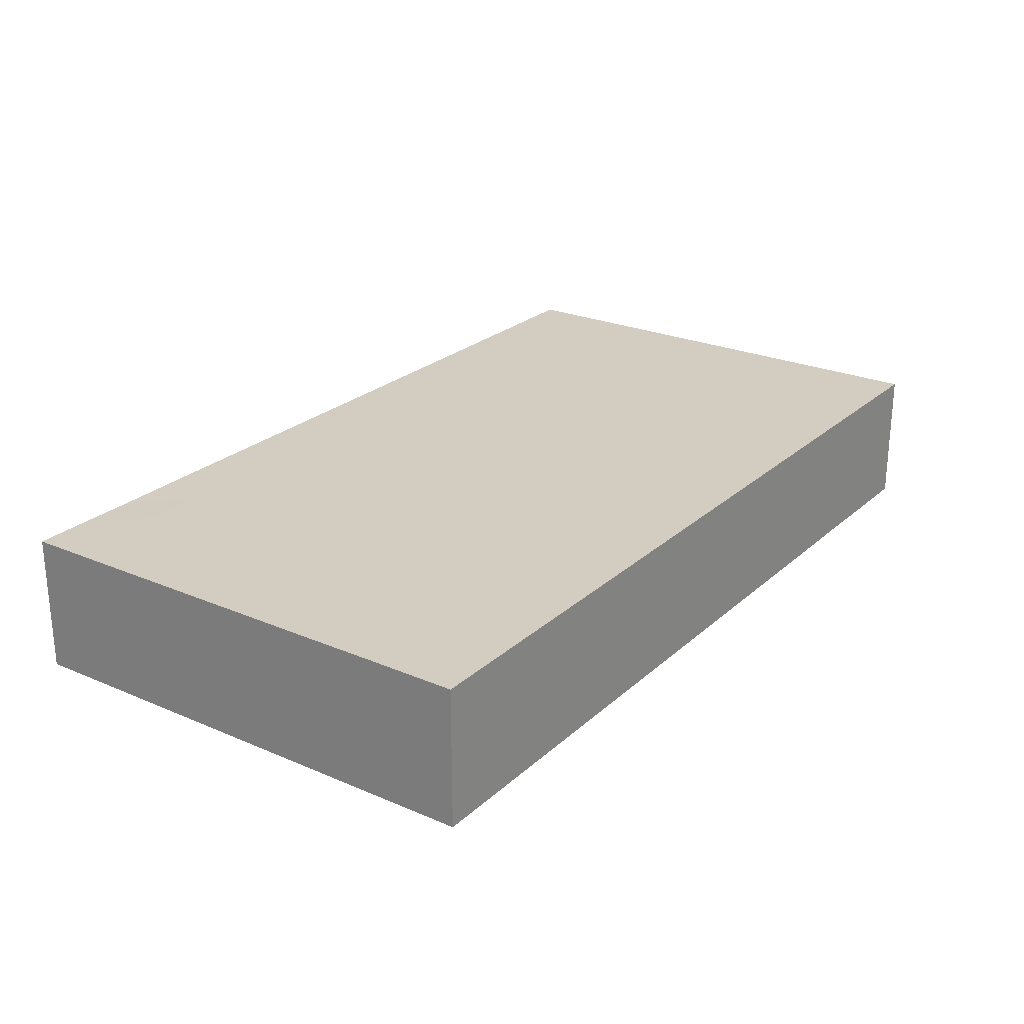
<metadata>
{"format":"obj","ext":"obj","renderer":"f3d","projection":"perspective","resolution":1024,"background":"white","views":[{"elev":24.5,"azim":125.1,"up":"+Z"}]}
</metadata>
<code>
v -0.087 -0.0488 -0.01339
v -0.087 -0.04889 0.01341
v -0.087 0.04889 -0.01341
v -0.087 0.04889 0.01341
v 0.087 -0.04889 -0.01341
v 0.087 -0.04889 0.01341
v 0.087 0.04889 -0.01341
v 0.087 0.04889 0.01341
v 0.01116 0.04889 0.003677
v -0.087 3.542e-05 -0.00431
v -0.06686 0.02474 0.01341
v -0.05547 0.04889 0.00248
v 0.087 0.04045 0.003104
v 0.05746 0.03656 -0.01341
v -0.05122 0.01923 -0.01341
v -0.02371 0.004298 -0.01341
v -0.01108 -0.0115 -0.01341
v 0.004461 -0.009999 -0.01341
v 0.01653 -0.0263 -0.01341
v 0.04738 -0.0387 -0.01341
v 0.087 -8.116e-05 -0.005417
v 0.087 0.01878 -0.003539
v -0.07817 -0.03919 0.01341
v 0.07718 -0.04037 0.01341
v -0.02575 -0.04889 -0.002791
v -0.087 -0.01959 0.006302
v -0.087 -0.004037 0.003539
v -0.087 0.01019 0.006134
v -0.087 0.02959 0.006443
v -0.04592 -0.04889 0.005619
v -0.03228 -0.04889 0.003668
v -0.004166 -0.04889 0.002043
v 0.009473 -0.04889 0.002866
v 0.02277 -0.04889 0.003035
v 0.03735 -0.04889 0.002133
v 0.05107 -0.04889 0.002866
v -0.01753 0.03763 -0.01341
v 0.087 -0.04889 0.002866
v 0.087 0.03656 -0.01341
v -0.087 0.03585 -0.01341
v 0.06677 0.03712 -0.01341
v 0.07569 0.004742 -0.01341
v -0.07177 -0.03755 -0.01341
v -0.02575 0.03422 -0.01341
v -0.0624 -0.01948 0.01341
v -0.06319 0.01184 0.01341
v -0.07469 -0.01884 -0.01341
v 0.02149 0.02581 0.01341
v -0.087 -0.00266 -0.01341
v -0.01856 0.0399 0.01341
v -0.07442 -0.00649 -0.01341
v -0.07286 0.01084 -0.01341
v 0.0777 0.04889 0.003625
v -0.07392 0.02597 -0.01341
v 0.0463 -0.0284 -0.01341
v 0.03522 0.03954 0.01341
v -0.04853 0.03919 0.01341
v -0.006934 0.03919 0.01341
v -0.05983 -0.03528 -0.01341
v -0.06041 -0.02 -0.01341
v -0.06041 -0.005257 -0.01341
v -0.06041 0.009484 -0.01341
v -0.06041 0.02422 -0.01341
v 0.0752 -0.04889 -0.01341
v -0.0686 0.04084 -0.01341
v -0.03494 0.03919 0.01341
v 0.006658 0.03919 0.01341
v 0.04626 0.03996 0.01341
v -0.05789 0.04072 -0.01341
v -0.04682 -0.03561 -0.01341
v 0.003515 0.04889 -0.003267
v -0.04682 -0.02113 -0.01341
v -0.04655 -0.005257 -0.01341
v -0.04655 0.009484 -0.01341
v -0.04715 0.03885 -0.01341
v -0.03241 -0.03567 -0.01341
v -0.03268 -0.02 -0.01341
v -0.03233 -0.006147 -0.01341
v 0.07569 0.04889 -0.01341
v 0.07569 0.02422 -0.01341
v -0.03268 0.009484 -0.01341
v -0.03268 0.02422 -0.01341
v -0.0416 0.02948 -0.01341
v -0.01901 -0.03572 -0.01341
v -0.0185 -0.02086 -0.01341
v -0.01846 -0.005044 -0.01341
v -0.01818 0.02488 -0.01341
v -0.004945 -0.03474 -0.01341
v -0.005033 -0.02038 -0.01341
v -0.005471 0.009183 -0.01341
v -0.01387 0.01474 -0.01341
v 0.01089 -0.03481 -0.01341
v 0.009262 -0.01989 -0.01341
v -0.001662 -0.00132 -0.01341
v 0.02279 -0.005257 -0.01341
v 0.03666 -0.03474 -0.01341
v 0.03619 -0.02217 -0.01341
v 0.02773 -0.01474 -0.01341
v 0.001776 -0.04889 -0.004692
v 0.04359 -0.04889 -0.005271
v 0.07544 -0.04889 0.01341
v -0.06527 0.03264 -0.01341
v -0.087 0.02685 -0.002791
v 0.06439 -0.03474 -0.01341
v 0.05547 -0.02948 -0.01341
v 0.05547 -0.02 -0.01341
v -0.02108 0.04889 0.005271
v 0.087 -0.00737 1.735e-18
v -0.07826 0.01474 0.01341
v -0.06913 -0.03022 0.01341
v -0.06934 -0.01474 0.01341
v -0.06948 0.0002715 0.01341
v -0.06915 0.03432 0.01341
v 0.087 -0.02211 1.735e-18
v -0.087 -0.02615 1.735e-18
v -0.05738 -0.04025 0.01341
v -0.04894 -0.03967 0.01341
v -0.05506 -0.02449 0.01341
v -0.05547 -0.009484 0.01341
v -0.05528 0.005593 0.01341
v -0.05547 0.02 0.01341
v -0.05625 0.03279 0.01341
v 0.02173 0.04889 0.005153
v -0.04463 -0.03075 0.01341
v -0.087 0.0382 0.01341
v -0.04154 0.005057 0.01341
v -0.0416 0.02 0.01341
v -0.087 0.01009 -0.002791
v -0.01665 -0.04889 -0.003495
v -0.04181 0.02993 0.01341
v -0.0276 -0.02606 0.01341
v -0.02773 0 0.01341
v 0.03686 0.04889 0.00248
v -0.02656 0.02933 0.01341
v -0.01432 -0.0002946 0.01341
v -0.03321 0.04889 0.004716
v -0.01356 0.01512 0.01341
v -0.01352 0.0306 0.01341
v -1.073e-05 -0.0007725 0.01341
v -0.001185 0.03047 0.01341
v 0.01468 -0.0001662 0.01341
v 0.01462 0.01492 0.01341
v 0.01387 0.03474 0.01341
v 0.02773 0.01474 0.01341
v 0.02752 0.03433 0.01341
v 0.0416 0.01474 0.01341
v 0.04222 0.02989 0.01341
v 0.07817 0.00566 0.01341
v 0.05547 0.02948 0.01341
v 0.06934 0.02948 0.01341
v -0.087 -0.03097 0.01341
v -0.087 -0.01722 0.01341
v -0.087 -0.004037 0.01341
v -0.087 0.01172 0.01341
v -0.087 0.02744 0.01341
v -0.06708 0.04889 -0.003392
v -0.0416 0.04889 -0.002866
v -0.009473 0.04889 -0.002866
v -0.007435 0.04889 0.006802
v 0.02754 0.04889 -0.001625
v -0.07627 -0.04889 1.735e-18
v -0.05202 -0.04889 -7.789e-05
v -0.07722 0.04889 0.001293
v 0.046 0.04889 -0.002866
v 0.04604 0.04889 0.006177
v 0.06121 0.04889 0.007131
v -0.06934 0.04889 0.01341
v -0.05547 0.04889 0.01341
v -0.0416 0.04889 0.01341
v -0.02828 0.04889 0.01341
v -0.01372 0.04889 0.01341
v 0 0.04889 0.01341
v 0.01343 0.04889 0.01341
v 0.02715 0.04889 0.01341
v 0.04179 0.04889 0.01341
v 0.05492 0.04889 0.01341
v 0.06892 0.04889 0.01341
v -0.07799 -0.02086 0.01341
v 0.01276 -0.007434 -0.01341
v 0.02591 -0.02524 -0.01341
v 0.053 -0.009999 -0.01341
v -0.0284 -0.03966 0.01341
v -0.01233 -0.03912 0.01341
v -0.01387 -0.02948 0.01341
v 0.07937 0.02496 0.01341
v 0 -0.03897 0.01341
v 0 -0.02948 0.01341
v 0 -0.01474 0.01341
v 0.01387 -0.03897 0.01341
v 0.02776 -0.02883 0.01341
v 0.03467 0.02211 0.01341
v 0.02773 -0.01474 0.01341
v 0.06325 0.03634 0.01341
v 0.06163 0.02346 0.01341
v 0.02773 0 0.01341
v 0.0416 -0.03897 0.01341
v 0.0416 0 0.01341
v 0.05632 -0.04027 0.01341
v 0.05547 -0.01474 0.01341
v 0.05644 0.01532 0.01341
v 0.06857 0.0008771 0.01341
v 0.06934 0.02 0.01341
v -0.02575 -0.02737 -0.01341
v -0.02445 0.01819 -0.01341
v -0.03467 -0.01685 0.01341
v 0.02972 0.01685 -0.01341
v 0.02891 0.03073 -0.01341
v -0.02575 -0.01263 -0.01341
v 0.03001 0.002632 -0.01341
v -0.07021 -0.04889 0.01341
v -0.05547 -0.04889 0.01341
v -0.046 -0.04889 0.01341
v -0.03213 -0.04889 0.01341
v -0.01826 -0.04889 0.01341
v -0.004394 -0.04889 0.01341
v 0.004945 -0.04889 0.01341
v 0.02334 -0.04889 0.01341
v 0.03721 -0.04889 0.01341
v 0.05107 -0.04889 0.01341
v 0.06545 -0.04889 0.01335
v -0.087 -0.04889 0.003539
v -0.06953 -0.04889 -0.01341
v -0.06041 -0.04889 -0.01341
v -0.0471 -0.04889 -0.01341
v -0.03323 -0.04889 -0.01341
v -0.01936 -0.04889 -0.01341
v -0.005496 -0.04889 -0.01341
v 0.008922 -0.04889 -0.01341
v -0.06735 -0.02737 -0.01341
v 0.02281 -0.04889 -0.01341
v -0.06735 -0.01263 -0.01341
v 0.037 -0.04889 -0.01341
v -0.06735 0.01685 -0.01341
v -0.05348 -0.02737 -0.01341
v -0.05348 -0.01263 -0.01341
v -0.05394 0.03279 -0.01341
v -0.03961 -0.02737 -0.01341
v 0.05475 -0.04889 -0.01341
v -0.03961 -0.01263 -0.01341
v 0.06385 -0.04889 -0.01341
v -0.01188 -0.02737 -0.01341
v 0.001988 -0.02737 -0.01341
v 0.001371 0.0174 -0.01341
v -0.04853 -0.01685 0.01341
v -0.006934 -0.00737 0.01341
v 0.006548 0.02227 0.01341
v 0.01586 0.01685 -0.01341
v 0.01504 0.03075 -0.01341
v 0.04359 0.01685 -0.01341
v 0.05746 0.01685 -0.01341
v -0.004951 0.02378 -0.01341
v -0.004945 0.03897 -0.01341
v 0.008366 0.008602 -0.01341
v 0.008922 0.02422 -0.01341
v 0.009558 0.03756 -0.01341
v 0.02279 0.009484 -0.01341
v 0.02279 0.02422 -0.01341
v -0.04963 -0.001854 0.01341
v 0.02327 0.03762 -0.01341
v -0.04826 0.01313 0.01341
v -0.008224 -0.02306 0.01341
v -0.06735 0.002113 -0.01341
v -0.05348 0.002113 -0.01341
v -0.03961 0.002113 -0.01341
v 0.03666 0.009484 -0.01341
v -0.009875 0.002051 -0.01341
v 0.03654 0.02383 -0.01341
v 0.03832 0.03812 -0.01341
v 0.0416 -0.005257 -0.01341
v 0.0496 0.01003 -0.01341
v 0.0503 0.02346 -0.01341
v 0.0208 0.00737 0.01341
v 0.06439 -0.01474 -0.01341
v 0.06439 -0.005257 -0.01341
v 0.06498 0.009945 -0.01341
v 0.06439 0.02422 -0.01341
v 0.07045 -0.02007 -0.01341
v 0.04853 0.02211 0.01341
v 0.07826 0.03897 -0.01341
v 0.001713 -0.04182 -0.01341
v 0.087 -0.02948 -0.01341
v 0.087 -0.01474 -0.01341
v 0.087 0 -0.01341
v 0.087 0.01474 -0.01341
v 0.087 -0.03878 0.003728
v 0.087 0.02611 -0.01341
v -0.05891 0.04889 -0.01335
v -0.04655 0.04889 -0.01341
v 0.06934 0.009999 0.01341
v 0.06714 -0.03919 0.01341
v 0.0208 0.04182 0.01341
v 0.01586 -0.04182 -0.01341
v 0.07878 0.01625 0.01341
v -0.087 -0.03202 -0.01341
v -0.087 -0.02342 -0.01341
v -0.087 -0.01386 -0.01341
v -0.087 0.0116 -0.01341
v -0.087 0.02422 -0.01341
v -0.087 0.04889 -0.002961
v -0.08064 0.01685 -0.01341
v -0.02602 -0.04182 -0.01341
v 0.02737 -0.04095 -0.01341
v -0.05376 -0.04182 -0.01341
v -0.03989 -0.04182 -0.01341
v -0.01215 -0.04182 -0.01341
v 0.05519 0.03919 0.01341
v 0.087 -0.03919 -0.01341
v 0.087 -0.03919 0.01341
v 0.087 0.008441 -0.004556
v 0.08697 0.03158 0.01341
v -0.087 -0.04121 -0.002143
v 0.087 -0.009805 0.01341
v 0.087 -0.02948 0.01341
v -0.07895 0.032 0.01341
v 0.087 -0.02091 0.01341
v 0.087 0 0.01341
v 0.0809 0.04067 0.01341
v 0.087 0.01878 0.01341
v -0.07896 -0.042 -0.01341
v -0.087 0.03483 1.735e-18
v 0.07821 -0.01958 0.01341
v 0.03219 -0.005257 -0.01341
v 0.04606 -0.02 -0.01341
v -0.087 0.01965 0.007114
v 0.04543 -0.04889 -0.01341
v -0.087 -0.01262 0.001705
v 0.087 0.02649 0.0007605
v 0.05589 0.04889 -0.01341
v -0.06138 -0.04889 0.0001715
v -0.087 -0.04066 0.007233
v 0.06886 0.04889 -0.002939
v -0.06934 0.04889 -0.01341
v -0.03707 0.04889 -0.01341
v -0.02585 0.04889 -0.01341
v -0.004945 0.04889 -0.01341
v -0.01351 0.04889 -0.01341
v 0.008922 0.04889 -0.01341
v 0.02279 0.04889 -0.01341
v 0.03666 0.04889 -0.01341
v 0.046 0.04889 -0.01341
v 0.06439 0.04889 -0.01341
v 0.087 0.04889 -0.002866
v -0.087 -0.03993 0.01341
v -0.07817 -0.03023 0.01341
v -0.07817 0.04889 -0.01341
v -0.07817 0.04889 0.01341
v 0.07817 0.04889 0.01341
v 0.05826 -0.04889 -0.002017
v -0.03953 -0.04889 -0.001389
v -0.07827 -0.04889 -0.01341
v 0.0583 -0.04889 0.00712
v 0.01641 -0.04889 0.008136
v -0.07703 -0.02846 -0.01341
v -0.03788 0.03832 -0.01341
v -0.07245 0.007829 0.01341
v 0.05684 -0.04049 -0.01341
v 0.02972 0.04393 -0.01341
v 0.01586 0.04393 -0.01341
v 0.03615 -0.01304 -0.01341
v 0.0624 -0.02474 -0.01341
v -0.0624 -0.004742 0.01341
v -0.03509 -0.005178 0.01341
v -0.03487 0.02445 0.01341
v -0.03497 -0.03555 0.01341
v -0.03402 0.009245 0.01341
v -0.0208 -0.01948 0.01341
v -0.02066 -0.005955 0.01341
v 0.0208 -0.03422 0.01341
v 0.05723 0.002611 -0.01341
v -0.0365 -0.02676 0.01341
v 0.06926 -0.007421 0.01341
v 0.04955 0.03157 -0.01341
v 0.01387 -0.02211 0.01341
v 0.0416 -0.02211 0.01341
v 0.07017 -0.02109 0.01341
v -0.0002088 0.007285 0.01341
v 0.0624 -0.02948 0.01341
v -0.03209 0.04889 -0.00557
v -0.02181 0.04889 -0.004621
v -0.07746 0.003428 -0.01341
f 1 221 311
f 1 350 221
f 1 311 294
f 1 294 319
f 1 319 350
f 2 210 23
f 2 23 343
f 2 221 210
f 2 330 221
f 2 343 330
f 3 40 299
f 3 345 40
f 3 299 345
f 4 320 125
f 4 125 346
f 4 163 299
f 4 346 163
f 4 299 320
f 5 38 64
f 5 285 38
f 5 64 307
f 5 307 285
f 6 24 101
f 6 308 24
f 6 101 38
f 6 38 285
f 6 285 308
f 7 39 279
f 7 342 39
f 7 279 79
f 7 79 342
f 8 310 13
f 8 13 342
f 8 342 53
f 8 53 347
f 8 317 310
f 8 347 317
f 9 71 172
f 9 337 71
f 9 123 160
f 9 173 123
f 9 160 338
f 9 172 173
f 9 338 337
f 10 27 28
f 10 326 27
f 10 28 128
f 10 49 296
f 10 297 49
f 10 128 297
f 10 296 295
f 10 295 326
f 11 46 121
f 11 355 46
f 11 155 109
f 11 109 355
f 11 122 113
f 11 113 314
f 11 121 122
f 11 314 155
f 12 136 157
f 12 169 136
f 12 156 168
f 12 287 156
f 12 157 288
f 12 168 169
f 12 288 287
f 13 327 39
f 13 39 342
f 13 310 327
f 14 41 276
f 14 341 41
f 14 268 340
f 14 372 268
f 14 276 271
f 14 271 372
f 14 340 328
f 14 328 341
f 15 62 63
f 15 74 62
f 15 63 236
f 15 81 74
f 15 82 81
f 15 83 82
f 15 236 83
f 16 78 81
f 16 86 78
f 16 81 204
f 16 266 86
f 16 204 266
f 17 18 89
f 17 266 18
f 17 85 86
f 17 89 85
f 17 86 266
f 18 93 89
f 18 179 93
f 18 94 179
f 18 266 94
f 19 92 93
f 19 302 92
f 19 93 179
f 19 179 180
f 19 180 302
f 20 96 55
f 20 55 105
f 20 232 96
f 20 105 356
f 20 325 232
f 20 238 325
f 20 356 238
f 21 108 282
f 21 316 108
f 21 282 283
f 21 283 309
f 21 309 316
f 22 284 286
f 22 309 284
f 22 286 327
f 22 318 309
f 22 327 318
f 23 210 110
f 23 110 344
f 23 151 343
f 23 344 151
f 24 290 101
f 24 377 290
f 24 308 313
f 24 313 377
f 25 214 31
f 25 31 349
f 25 129 214
f 25 226 129
f 25 225 226
f 25 349 225
f 26 326 115
f 26 115 330
f 26 151 152
f 26 330 151
f 26 152 326
f 27 153 28
f 27 326 153
f 28 324 128
f 28 153 154
f 28 154 324
f 29 320 103
f 29 103 324
f 29 155 125
f 29 125 320
f 29 324 155
f 30 31 213
f 30 349 31
f 30 211 162
f 30 162 224
f 30 212 211
f 30 213 212
f 30 224 349
f 31 214 213
f 32 99 33
f 32 33 216
f 32 227 99
f 32 214 129
f 32 129 227
f 32 215 214
f 32 216 215
f 33 230 34
f 33 34 352
f 33 99 228
f 33 352 216
f 33 228 230
f 34 35 218
f 34 230 35
f 34 218 217
f 34 217 352
f 35 100 36
f 35 36 219
f 35 232 100
f 35 219 218
f 35 230 232
f 36 100 238
f 36 351 219
f 36 238 348
f 36 348 351
f 37 87 44
f 37 44 334
f 37 252 87
f 37 336 252
f 37 334 336
f 38 101 64
f 39 80 279
f 39 286 80
f 39 327 286
f 40 65 54
f 40 54 298
f 40 345 65
f 40 298 103
f 40 103 320
f 40 320 299
f 41 79 279
f 41 341 79
f 41 80 276
f 41 279 80
f 42 275 80
f 42 80 284
f 42 274 275
f 42 283 274
f 42 284 283
f 43 59 223
f 43 229 59
f 43 223 222
f 43 222 319
f 43 353 229
f 43 319 294
f 43 294 353
f 44 87 82
f 44 82 354
f 44 333 334
f 44 354 333
f 45 111 110
f 45 110 118
f 45 361 111
f 45 118 244
f 45 244 119
f 45 119 361
f 46 112 120
f 46 355 112
f 46 120 121
f 47 51 231
f 47 296 51
f 47 60 229
f 47 231 60
f 47 229 353
f 47 295 296
f 47 353 295
f 48 142 144
f 48 246 142
f 48 145 143
f 48 143 246
f 48 144 191
f 48 191 145
f 49 51 296
f 49 380 51
f 49 297 380
f 50 138 58
f 50 58 171
f 50 66 134
f 50 170 66
f 50 134 138
f 50 171 170
f 51 61 231
f 51 262 61
f 51 380 262
f 52 54 233
f 52 300 54
f 52 233 62
f 52 62 262
f 52 262 380
f 52 297 300
f 52 380 297
f 53 166 177
f 53 331 166
f 53 177 347
f 53 342 331
f 54 102 63
f 54 63 233
f 54 65 102
f 54 300 298
f 55 96 97
f 55 97 323
f 55 106 105
f 55 323 106
f 56 147 68
f 56 68 175
f 56 174 145
f 56 145 191
f 56 191 147
f 56 175 174
f 57 130 66
f 57 66 169
f 57 122 130
f 57 168 122
f 57 169 168
f 58 140 67
f 58 67 172
f 58 138 140
f 58 172 171
f 59 229 60
f 59 60 234
f 59 234 70
f 59 70 303
f 59 303 223
f 60 231 61
f 60 61 235
f 60 72 234
f 60 235 72
f 61 262 62
f 61 62 263
f 61 73 235
f 61 263 73
f 62 233 63
f 62 74 263
f 63 102 236
f 64 101 240
f 64 240 104
f 64 104 307
f 65 69 102
f 65 287 69
f 65 332 287
f 65 345 332
f 66 130 363
f 66 363 134
f 66 170 169
f 67 140 143
f 67 143 173
f 67 173 172
f 68 147 149
f 68 149 306
f 68 176 175
f 68 306 176
f 69 75 236
f 69 288 75
f 69 236 102
f 69 287 288
f 70 234 72
f 70 72 237
f 70 237 76
f 70 76 304
f 70 224 303
f 70 304 224
f 71 158 159
f 71 335 158
f 71 159 172
f 71 337 335
f 72 235 73
f 72 73 239
f 72 77 237
f 72 239 77
f 73 263 74
f 73 74 264
f 73 78 239
f 73 264 78
f 74 81 264
f 75 83 236
f 75 354 83
f 75 288 354
f 76 77 203
f 76 237 77
f 76 203 84
f 76 84 301
f 76 301 225
f 76 225 304
f 77 78 208
f 77 239 78
f 77 85 203
f 77 208 85
f 78 264 81
f 78 86 208
f 79 341 331
f 79 331 342
f 80 275 276
f 80 286 284
f 81 82 204
f 82 83 354
f 82 87 204
f 84 203 85
f 84 85 241
f 84 241 88
f 84 88 305
f 84 226 301
f 84 305 226
f 85 208 86
f 85 89 241
f 87 91 204
f 87 251 91
f 87 252 251
f 88 241 89
f 88 89 242
f 88 242 92
f 88 92 280
f 88 280 227
f 88 227 305
f 89 93 242
f 90 91 251
f 90 266 91
f 90 253 94
f 90 94 266
f 90 251 243
f 90 243 253
f 91 266 204
f 92 242 93
f 92 228 280
f 92 292 228
f 92 302 292
f 94 253 179
f 95 98 179
f 95 322 98
f 95 179 256
f 95 256 209
f 95 209 322
f 96 180 97
f 96 302 180
f 96 232 302
f 97 180 98
f 97 98 359
f 97 359 323
f 98 180 179
f 98 322 359
f 99 227 228
f 100 232 325
f 100 325 238
f 101 290 220
f 101 220 351
f 101 348 240
f 101 351 348
f 103 297 128
f 103 128 324
f 103 298 297
f 104 356 105
f 104 105 360
f 104 240 356
f 104 360 307
f 105 106 360
f 106 181 273
f 106 323 181
f 106 273 360
f 107 136 170
f 107 379 136
f 107 159 158
f 107 158 379
f 107 171 159
f 107 170 171
f 108 114 282
f 108 312 114
f 108 316 312
f 109 154 153
f 109 153 355
f 109 155 154
f 110 111 178
f 110 116 118
f 110 210 116
f 110 178 344
f 111 112 153
f 111 361 112
f 111 153 178
f 112 361 120
f 112 355 153
f 113 122 167
f 113 167 346
f 113 346 314
f 114 281 282
f 114 285 281
f 114 313 285
f 114 312 315
f 114 315 313
f 115 295 294
f 115 294 330
f 115 326 295
f 116 117 118
f 116 211 117
f 116 210 211
f 117 124 118
f 117 364 124
f 117 211 212
f 117 212 213
f 117 213 364
f 118 124 244
f 119 258 120
f 119 120 361
f 119 244 362
f 119 362 258
f 120 260 121
f 120 258 126
f 120 126 260
f 121 130 122
f 121 127 130
f 121 260 127
f 122 168 167
f 123 133 160
f 123 174 133
f 123 173 174
f 124 205 244
f 124 370 205
f 124 364 370
f 125 155 314
f 125 314 346
f 126 127 260
f 126 365 127
f 126 258 362
f 126 362 365
f 127 363 130
f 127 365 363
f 129 226 227
f 131 364 182
f 131 182 366
f 131 367 205
f 131 205 370
f 131 370 364
f 131 366 367
f 132 135 365
f 132 367 135
f 132 365 362
f 132 362 367
f 133 164 160
f 133 165 164
f 133 175 165
f 133 174 175
f 134 137 138
f 134 363 137
f 135 137 363
f 135 376 137
f 135 245 139
f 135 139 376
f 135 366 245
f 135 363 365
f 135 367 366
f 136 378 157
f 136 169 170
f 136 379 378
f 137 246 138
f 137 376 246
f 138 246 140
f 139 245 141
f 139 141 376
f 140 246 143
f 141 245 188
f 141 188 373
f 141 192 195
f 141 373 192
f 141 195 272
f 141 272 376
f 142 272 144
f 142 246 376
f 142 376 272
f 143 145 291
f 143 291 173
f 144 146 191
f 144 197 146
f 144 272 197
f 145 174 291
f 146 278 191
f 146 197 200
f 146 200 278
f 147 278 149
f 147 191 278
f 148 289 201
f 148 201 371
f 148 293 289
f 148 318 293
f 148 316 318
f 148 371 316
f 149 194 193
f 149 193 306
f 149 278 194
f 150 177 193
f 150 317 177
f 150 202 185
f 150 185 310
f 150 193 194
f 150 194 202
f 150 310 317
f 151 178 152
f 151 344 178
f 151 330 343
f 152 178 153
f 152 153 326
f 154 155 324
f 156 163 167
f 156 345 163
f 156 167 168
f 156 287 332
f 156 332 345
f 157 333 288
f 157 378 333
f 158 335 336
f 158 336 379
f 159 171 172
f 160 164 339
f 160 339 338
f 161 210 221
f 161 222 210
f 161 221 350
f 161 350 222
f 162 211 329
f 162 223 224
f 162 329 223
f 163 346 167
f 163 345 299
f 164 165 328
f 164 328 340
f 164 340 339
f 165 176 166
f 165 166 328
f 165 175 176
f 166 176 177
f 166 331 328
f 173 291 174
f 176 193 177
f 176 306 193
f 177 317 347
f 179 253 256
f 181 359 269
f 181 269 369
f 181 274 273
f 181 369 274
f 181 323 359
f 182 183 184
f 182 214 183
f 182 184 366
f 182 213 214
f 182 364 213
f 183 187 184
f 183 186 187
f 183 215 186
f 183 214 215
f 184 187 261
f 184 261 366
f 185 202 293
f 185 293 318
f 185 318 310
f 186 373 187
f 186 215 216
f 186 216 373
f 187 188 261
f 187 373 188
f 188 245 366
f 188 366 261
f 189 216 217
f 189 373 216
f 189 217 368
f 189 368 373
f 190 368 196
f 190 196 374
f 190 373 368
f 190 374 373
f 192 197 195
f 192 374 197
f 192 373 374
f 194 200 202
f 194 278 200
f 195 197 272
f 196 219 198
f 196 198 377
f 196 199 374
f 196 377 199
f 196 218 219
f 196 368 218
f 197 199 200
f 197 374 199
f 198 219 220
f 198 220 290
f 198 290 377
f 199 371 200
f 199 375 371
f 199 377 375
f 200 201 289
f 200 371 201
f 200 289 202
f 202 289 293
f 205 362 244
f 205 367 362
f 206 256 257
f 206 265 256
f 206 257 267
f 206 267 265
f 207 257 259
f 207 267 257
f 207 259 268
f 207 268 267
f 209 256 265
f 209 265 269
f 209 269 322
f 210 329 211
f 210 222 329
f 216 352 217
f 217 218 368
f 219 351 220
f 221 330 311
f 222 223 329
f 222 350 319
f 223 303 224
f 224 304 225
f 224 225 349
f 225 301 226
f 226 305 227
f 227 280 228
f 228 292 230
f 230 302 232
f 230 292 302
f 238 240 348
f 238 356 240
f 243 251 254
f 243 254 253
f 247 253 254
f 247 256 253
f 247 254 257
f 247 257 256
f 248 254 255
f 248 257 254
f 248 255 259
f 248 259 257
f 249 265 267
f 249 270 265
f 249 267 271
f 249 271 270
f 250 270 271
f 250 369 270
f 250 271 276
f 250 276 275
f 250 275 369
f 251 252 254
f 252 255 254
f 252 337 255
f 252 336 335
f 252 335 337
f 255 358 259
f 255 337 358
f 259 357 268
f 259 338 357
f 259 358 338
f 265 270 269
f 267 268 372
f 267 372 271
f 268 339 340
f 268 357 339
f 269 270 369
f 269 359 322
f 273 274 283
f 273 283 277
f 273 277 360
f 274 369 275
f 277 282 281
f 277 281 307
f 277 283 282
f 277 307 360
f 281 285 307
f 283 284 309
f 285 313 308
f 288 333 354
f 294 295 353
f 294 311 330
f 297 298 300
f 309 318 316
f 310 318 327
f 312 321 315
f 312 316 371
f 312 371 321
f 313 315 321
f 313 321 377
f 321 371 375
f 321 375 377
f 328 331 341
f 333 378 334
f 334 379 336
f 334 378 379
f 337 338 358
f 338 339 357

</code>
